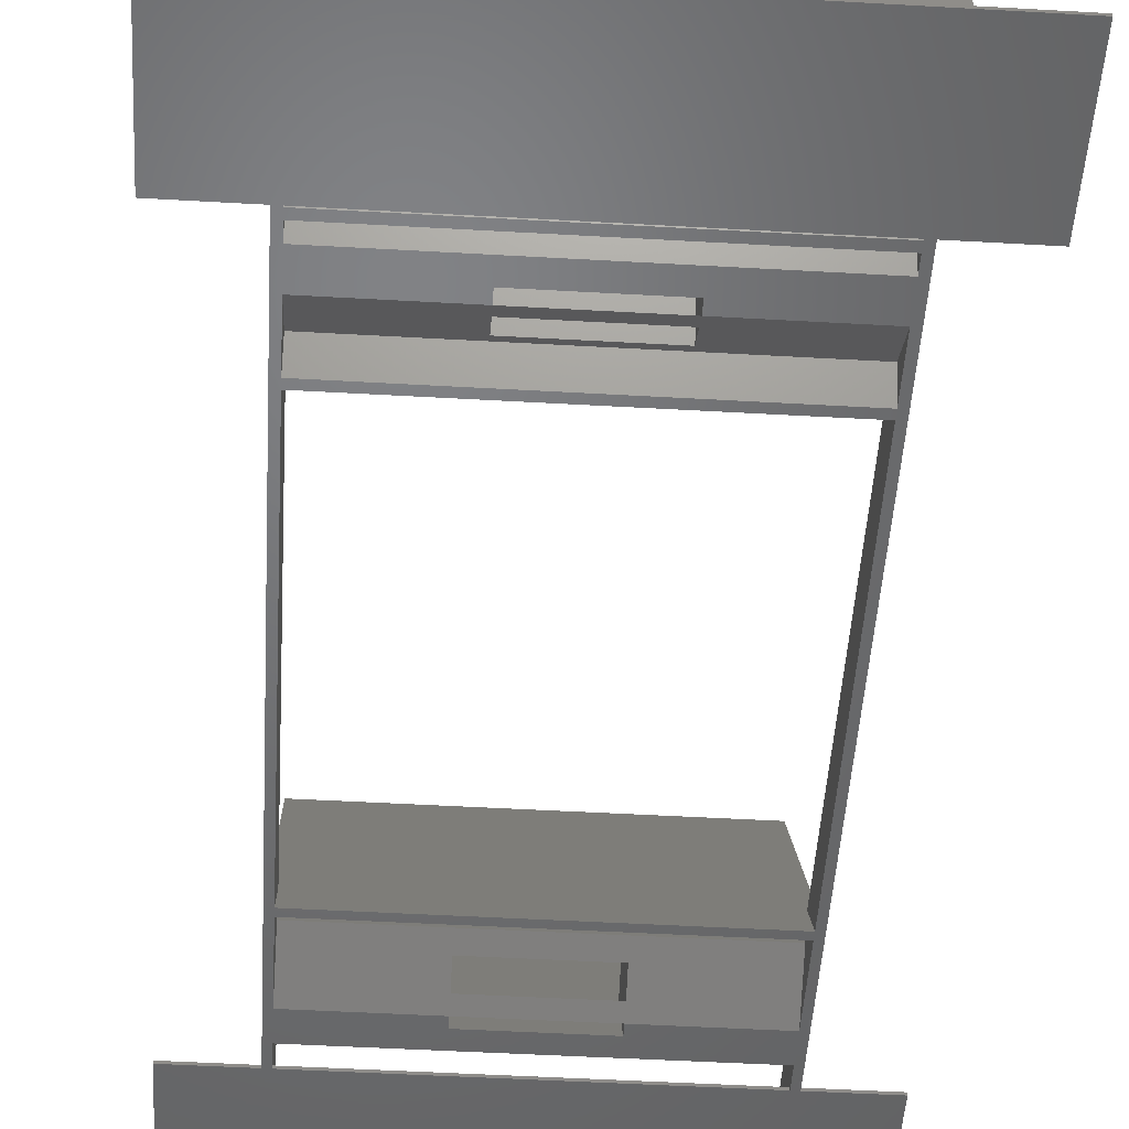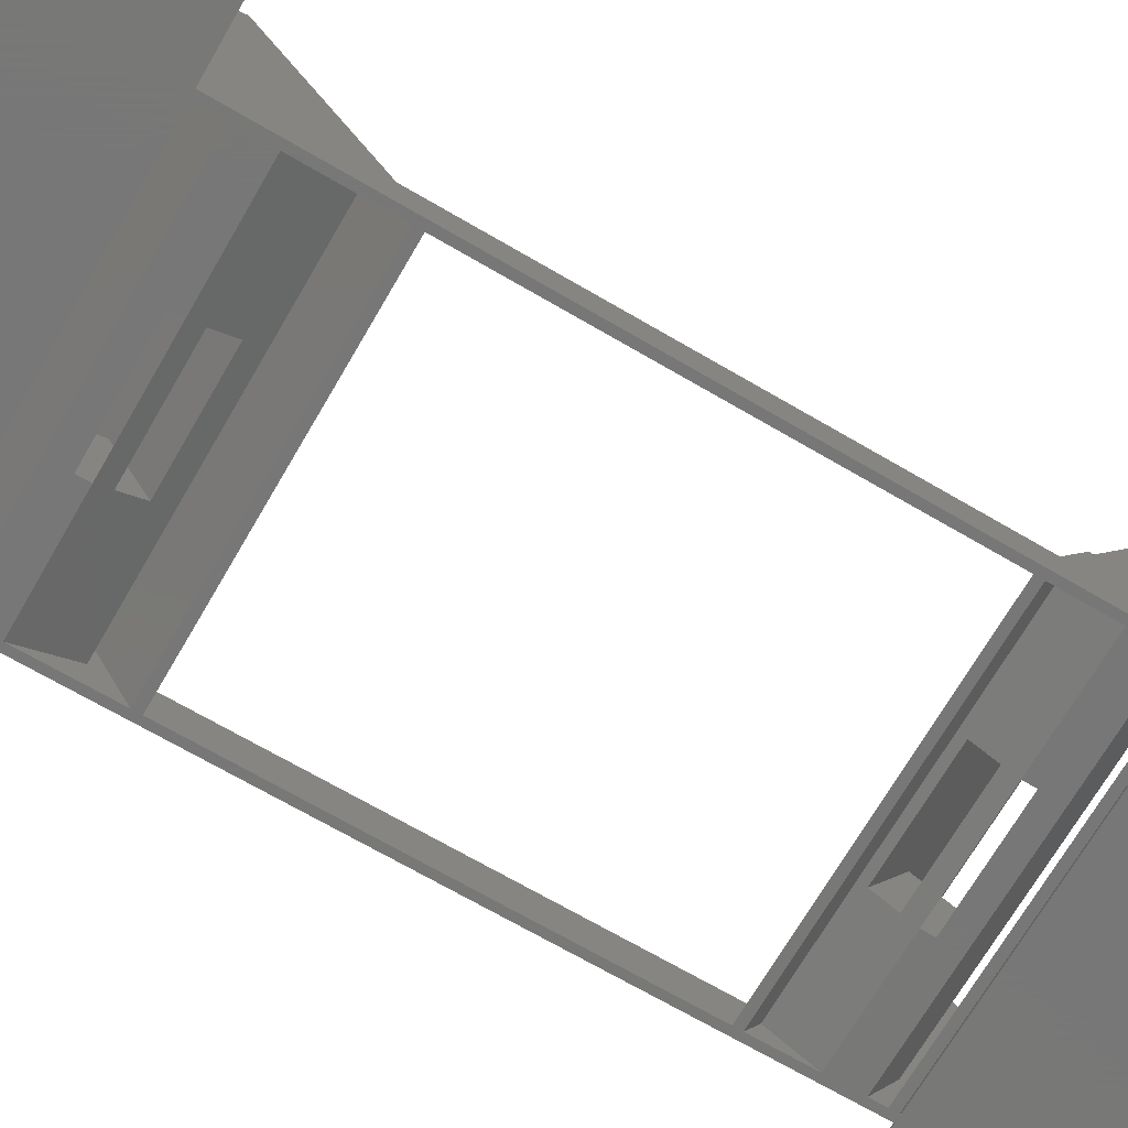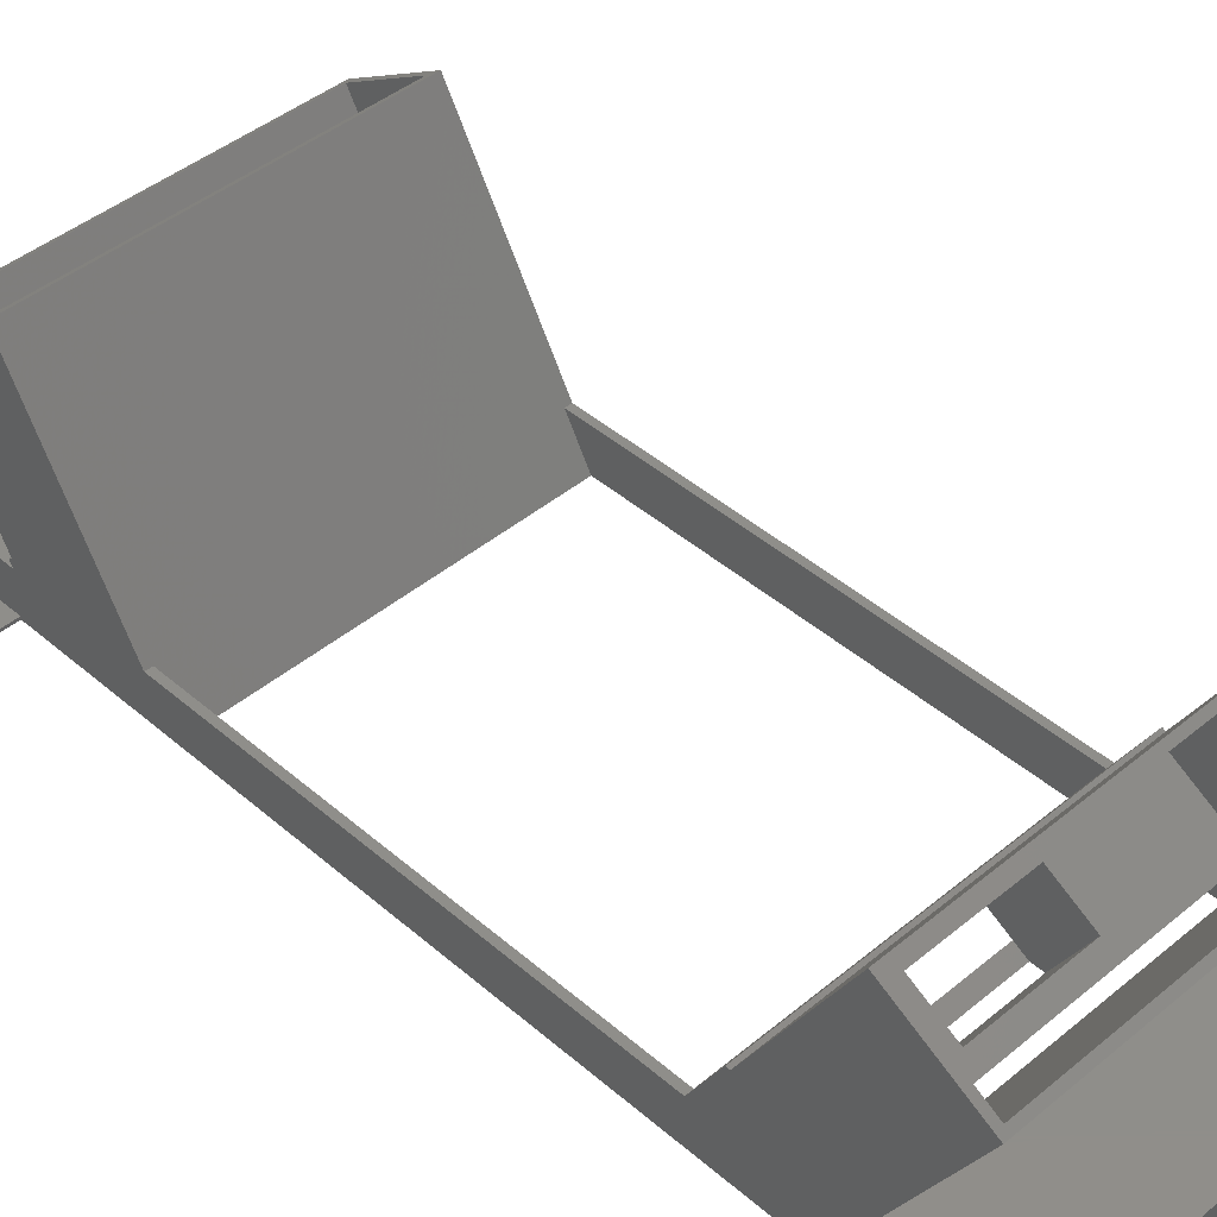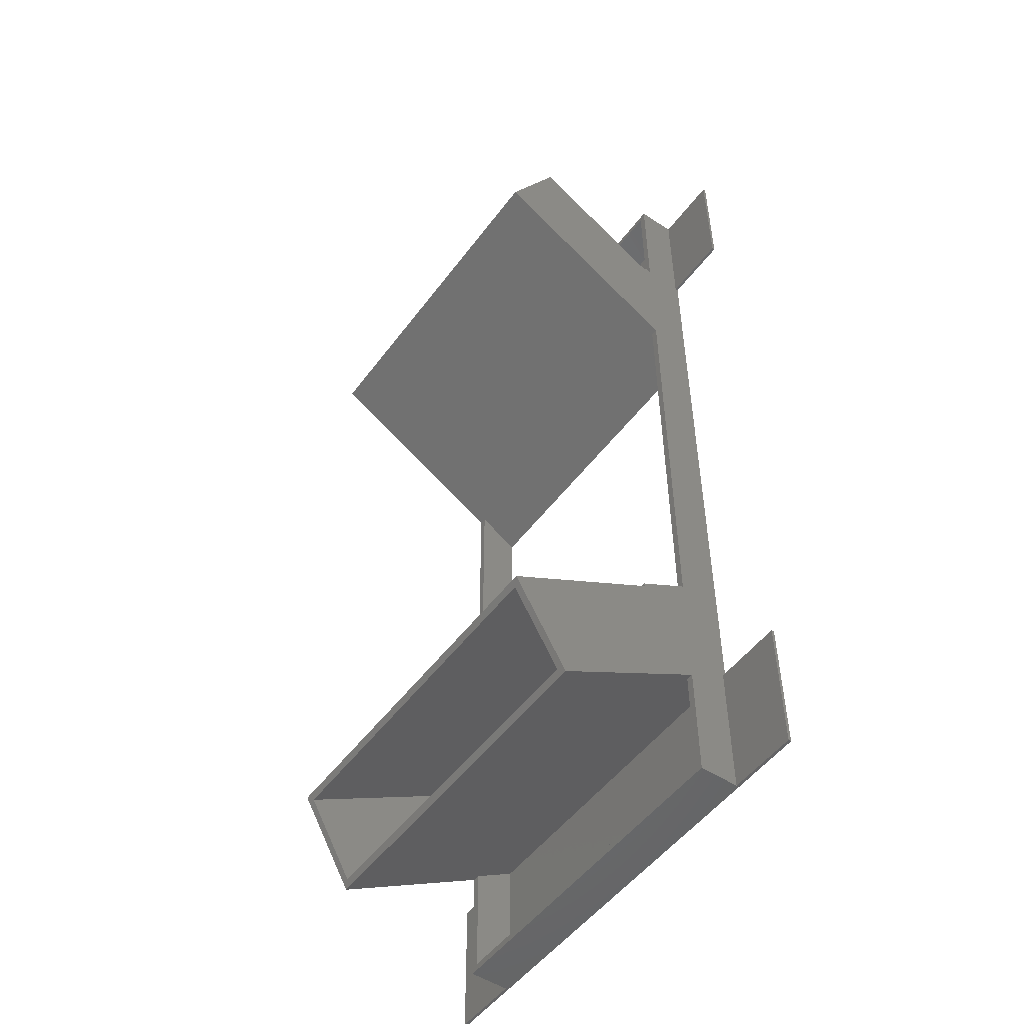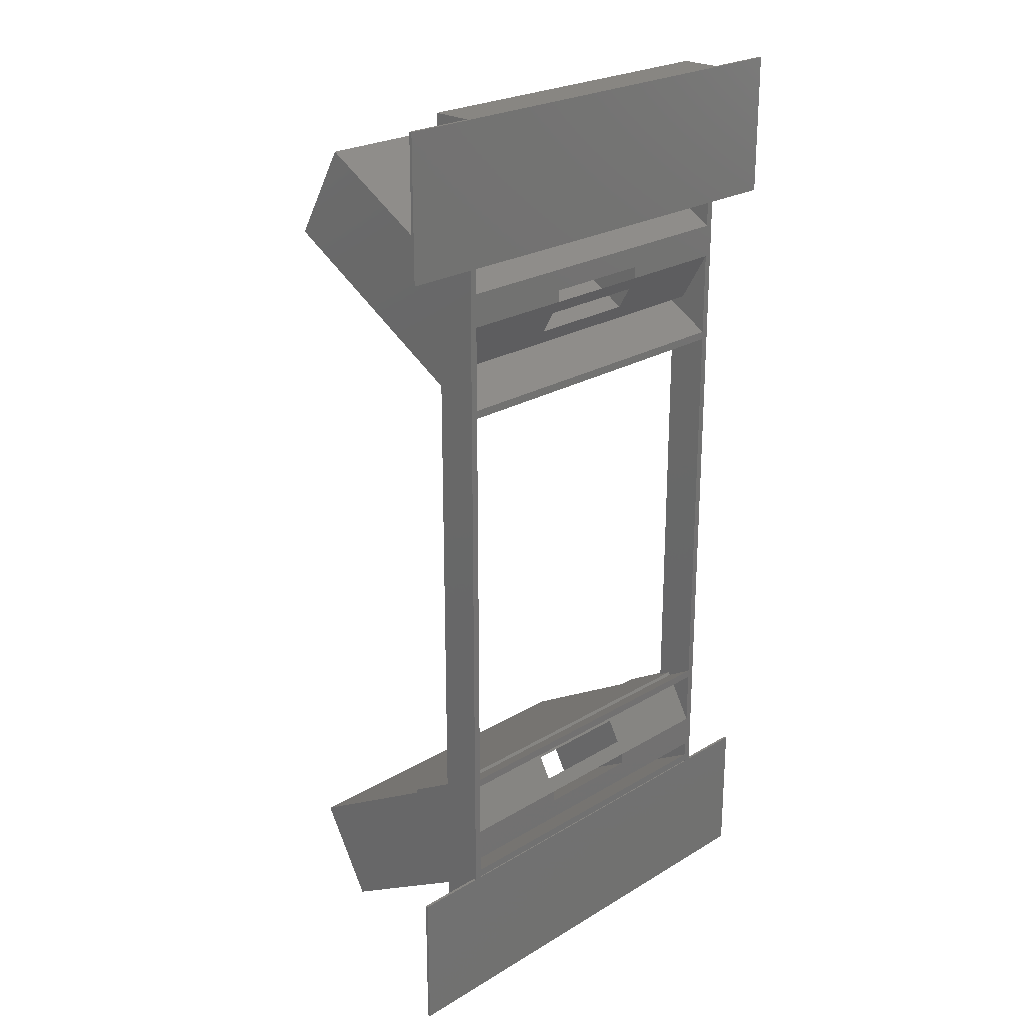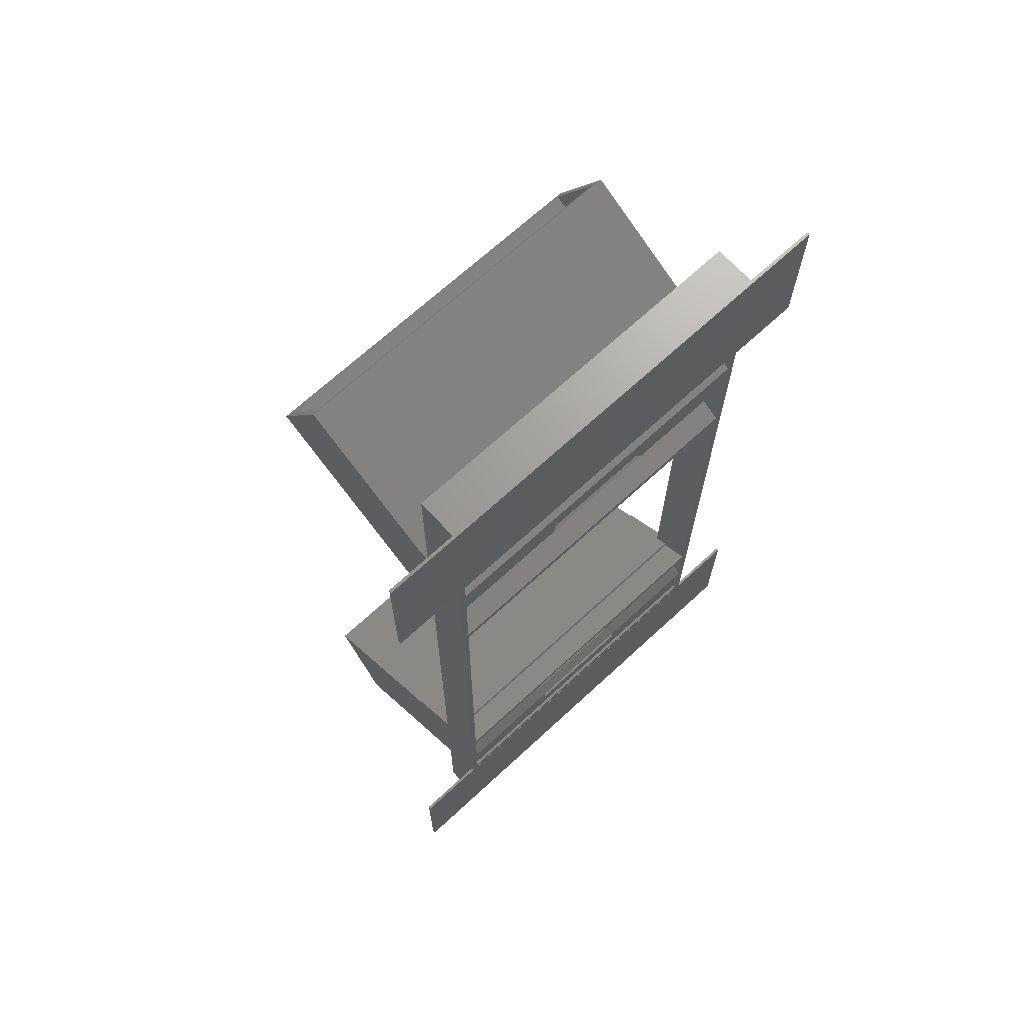
<metadata>
{"format":"stl","ext":"stl","renderer":"f3d","projection":"perspective","resolution":1024,"background":"white","views":[{"elev":-49.9,"azim":-3.6,"up":"+Z"},{"elev":-70.3,"azim":-120.2,"up":"+Z"},{"elev":43.3,"azim":-44.4,"up":"+Z"},{"elev":-51.2,"azim":54.5,"up":"+Y"},{"elev":23.8,"azim":134.9,"up":"+Y"},{"elev":68.9,"azim":137.3,"up":"+Y"}]}
</metadata>
<code>
# stl→obj: 158 verts, 344 faces
v 25 8.704 17.17
v 25 2.296 13.47
v 25 8.341 3
v 25 14.9 6.446
v 25 10 0.2
v 25 0 0.2
v 25 0 3
v 25 57.3 17.17
v 25 58.01 3.612
v 25 63.7 13.47
v 25 49.11 3
v 25 58 3
v 25 58 0.2
v 25 58 0
v 25 10 0
v 25 17.16 3
v 25 15.1 6.563
v 25 58.27 3.463
v 25 68 0.2
v 25 68 3
v 0 68 0.2
v 0 58 3
v 0 68 3
v 0 58 0.2
v 0 58.27 3.463
v 0 58.01 3.612
v 0 57.3 17.17
v 0 63.7 13.47
v 0 49.11 3
v 0 58 0
v 0 10 0
v 0 17.16 3
v 0 14.9 6.446
v 0 15.1 6.563
v 0 10 0.2
v 0 8.341 3
v 0 8.704 17.17
v 0 0 0.2
v 0 0 3
v 0 2.296 13.47
v 24.5 8.271 16.92
v 0.5 8.271 16.92
v 0.5 2.729 13.72
v 24.5 2.729 13.72
v 24.5 18.62 0
v 0.5 17.48 1.968
v 24.5 17.48 1.968
v 0.5 18.62 0
v 0.5 9.957 0.2
v 24.5 8.341 3
v 0.5 8.341 3
v 24.5 9.957 0.2
v 0.5 10.07 0
v 24.5 10 0.1263
v 0.5 10 0.1263
v 24.5 10.07 0
v 0.5 47.38 0
v 24.5 49.11 3
v 0.5 49.11 3
v 24.5 47.38 0
v 24.5 63.27 13.72
v 0.5 63.27 13.72
v 0.5 57.73 16.92
v 24.5 57.73 16.92
v 24.5 9.998 3
v 24.5 8.918 3
v 24.5 9.73 3.463
v 24.5 14.46 6.196
v 24.5 52.9 6.563
v 24.5 57.58 3.862
v 24.5 49.69 3
v 24.5 50.84 3
v 24.5 58 0
v 24.5 56.27 0
v 24.5 58 0.2
v 24.5 67.5 0.2
v 24.5 58 3
v 24.5 67.5 3
v 24.5 0.5 0.2
v 24.5 0.5 3
v 24.5 10.65 0
v 24.5 11.73 0
v 24.5 17.05 1.718
v 24.5 18.04 0
v 24.5 14.07 0
v 24.5 50.32 2.086
v 24.5 47.96 0
v 24.5 53.93 0
v 24.5 17.68 2.086
v 24.5 17.16 3
v 24.5 10 0
v 0.5 9.73 3.463
v 0.5 14.46 6.196
v 0.5 8.918 3
v 0.5 9.998 3
v 0.5 52.9 6.563
v 0.5 57.58 3.862
v 0.5 49.69 3
v 0.5 50.84 3
v 0.5 58 3
v 0.5 67.5 0.2
v 0.5 67.5 3
v 0.5 58 0.2
v 0.5 56.27 0
v 0.5 58 0
v 0.5 0.5 0.2
v 0.5 0.5 3
v 0.5 10.65 0
v 0.5 11.73 0
v 0.5 18.04 0
v 0.5 17.05 1.718
v 0.5 14.07 0
v 0.5 50.32 2.086
v 0.5 47.96 0
v 0.5 53.93 0
v 0.5 17.68 2.086
v 0.5 17.16 3
v 0.5 10 0
v 16.5 15 0.5359
v 8.5 15 0.5359
v 16.5 16.56 1.436
v 8.5 16.56 1.436
v 16.5 10.86 4.113
v 16.5 13.97 5.913
v 8.5 13.97 5.913
v 8.5 10.86 4.113
v 16.5 51.44 1.436
v 8.5 51.44 1.436
v 16.5 53 0.5359
v 8.5 53 0.5359
v 16.5 54.03 5.913
v 16.5 57.14 4.113
v 8.5 57.14 4.113
v 8.5 54.03 5.913
v 16.5 14.07 0
v 8.5 14.07 0
v 16.5 13.23 0
v 8.5 13.23 0
v 16.5 54.77 0
v 16.5 53.93 0
v 8.5 53.93 0
v 8.5 54.77 0
v 30 0 0
v 30 10 0
v -5 0 0
v -5 10 0
v 30 68 0
v 30 58 0
v -5 68 0
v -5 58 0
v 30 68 0.2
v -5 68 0.2
v -5 0 0.2
v 30 0 0.2
v -5 10 0.2
v 30 10 0.2
v -5 58 0.2
v 30 58 0.2
f 1 2 3
f 3 4 1
f 4 3 5
f 6 3 7
f 3 6 5
f 8 9 10
f 11 9 8
f 9 11 12
f 12 11 13
f 13 11 14
f 15 11 16
f 4 16 17
f 5 16 4
f 15 16 5
f 11 15 14
f 18 9 12
f 12 19 20
f 19 12 13
f 21 22 23
f 22 21 24
f 25 22 26
f 26 27 28
f 29 26 22
f 29 22 24
f 29 24 30
f 26 29 27
f 31 29 30
f 32 33 34
f 29 31 32
f 35 32 31
f 32 35 33
f 36 33 35
f 33 36 37
f 38 36 35
f 36 38 39
f 37 36 40
f 1 41 2
f 1 42 41
f 42 37 43
f 37 42 1
f 44 2 41
f 43 2 44
f 43 40 2
f 40 43 37
f 4 37 1
f 37 4 33
f 45 46 47
f 46 45 48
f 49 50 51
f 50 49 52
f 51 40 36
f 40 51 2
f 50 2 51
f 2 50 3
f 53 54 55
f 54 53 56
f 57 58 59
f 58 57 60
f 59 27 29
f 27 59 8
f 58 8 59
f 8 58 11
f 10 61 8
f 10 62 61
f 62 28 63
f 28 62 10
f 64 8 61
f 63 8 64
f 63 27 8
f 27 63 28
f 9 28 10
f 28 9 26
f 65 66 67
f 44 67 66
f 67 41 68
f 67 44 41
f 69 61 70
f 61 69 64
f 71 69 72
f 69 71 64
f 73 74 75
f 76 77 78
f 75 77 76
f 77 75 74
f 79 50 52
f 50 79 80
f 81 65 82
f 65 81 66
f 83 84 85
f 86 87 71
f 87 86 88
f 72 86 71
f 45 47 89
f 89 60 45
f 60 89 58
f 58 89 90
f 54 56 91
f 42 92 93
f 43 92 42
f 92 43 94
f 95 92 94
f 96 62 63
f 62 96 97
f 98 96 63
f 96 98 99
f 100 101 102
f 100 103 101
f 103 104 105
f 104 103 100
f 106 51 107
f 51 106 49
f 95 108 109
f 108 95 94
f 110 111 112
f 99 98 113
f 113 114 115
f 114 113 98
f 116 57 59
f 57 116 48
f 116 59 117
f 48 116 46
f 53 55 118
f 66 43 44
f 66 94 43
f 81 94 66
f 94 81 108
f 93 41 42
f 41 93 68
f 110 83 111
f 83 110 84
f 97 61 62
f 61 97 70
f 71 63 64
f 71 98 63
f 87 98 71
f 98 87 114
f 46 89 47
f 89 46 116
f 85 119 83
f 85 120 119
f 111 120 112
f 112 120 85
f 121 83 119
f 122 83 121
f 122 111 83
f 120 111 122
f 95 67 92
f 95 65 67
f 109 65 95
f 65 109 82
f 34 4 17
f 4 34 33
f 123 68 124
f 68 125 124
f 125 93 126
f 93 125 68
f 68 123 67
f 126 67 123
f 126 92 67
f 92 126 93
f 89 117 90
f 117 89 116
f 90 17 16
f 17 90 34
f 117 34 90
f 34 117 32
f 86 127 88
f 86 128 127
f 115 128 113
f 113 128 86
f 129 88 127
f 130 88 129
f 130 115 88
f 128 115 130
f 74 100 77
f 100 74 104
f 77 18 12
f 18 77 25
f 100 25 77
f 25 100 22
f 99 69 96
f 99 72 69
f 113 72 99
f 72 113 86
f 25 9 18
f 9 25 26
f 131 70 132
f 70 133 132
f 133 97 134
f 97 133 70
f 70 131 69
f 134 69 131
f 134 96 69
f 96 134 97
f 120 135 119
f 135 120 136
f 137 119 135
f 119 124 121
f 123 119 137
f 119 123 124
f 125 120 122
f 126 120 125
f 120 138 136
f 120 126 138
f 137 126 123
f 126 137 138
f 122 124 125
f 124 122 121
f 129 132 139
f 129 139 140
f 132 129 131
f 131 129 127
f 141 129 140
f 129 141 130
f 142 132 133
f 132 142 139
f 127 134 131
f 134 127 128
f 130 133 134
f 133 130 142
f 142 130 141
f 130 134 128
f 141 115 142
f 139 88 140
f 88 139 74
f 142 74 139
f 142 104 74
f 104 142 115
f 57 87 60
f 87 57 114
f 110 45 84
f 45 110 48
f 82 137 85
f 82 138 137
f 109 138 82
f 112 138 109
f 138 112 136
f 53 81 56
f 81 53 108
f 143 15 144
f 56 15 91
f 143 91 15
f 143 118 91
f 31 53 118
f 53 31 108
f 108 31 109
f 109 31 112
f 112 31 110
f 110 31 48
f 48 31 57
f 30 57 31
f 57 30 114
f 114 30 115
f 115 30 104
f 145 118 143
f 118 145 31
f 31 145 146
f 14 147 148
f 81 15 56
f 82 15 81
f 85 15 82
f 84 15 85
f 45 15 84
f 60 15 45
f 15 60 14
f 87 14 60
f 88 14 87
f 74 14 88
f 73 14 74
f 73 147 14
f 105 147 73
f 104 30 105
f 149 105 30
f 149 30 150
f 105 149 147
f 85 137 135
f 140 88 115
f 136 112 85
f 135 136 85
f 140 115 141
f 20 78 12
f 20 102 78
f 23 102 20
f 22 102 23
f 102 22 100
f 12 78 77
f 51 36 107
f 80 3 50
f 3 80 7
f 107 7 80
f 107 39 7
f 39 107 36
f 29 117 59
f 117 29 32
f 58 16 11
f 16 58 90
f 147 19 151
f 19 147 21
f 149 21 147
f 21 149 152
f 19 23 20
f 23 19 21
f 145 38 153
f 38 145 6
f 143 6 145
f 6 143 154
f 38 7 39
f 7 38 6
f 101 78 102
f 78 101 76
f 79 107 80
f 107 79 106
f 145 155 146
f 155 145 153
f 5 154 156
f 154 5 6
f 155 38 35
f 38 155 153
f 49 79 52
f 79 49 106
f 154 144 156
f 144 154 143
f 144 5 156
f 5 144 15
f 31 155 35
f 155 31 146
f 91 55 54
f 55 91 118
f 150 152 149
f 152 150 157
f 19 158 151
f 158 19 13
f 152 24 21
f 24 152 157
f 101 75 76
f 75 101 103
f 158 147 151
f 147 158 148
f 14 158 13
f 158 14 148
f 150 24 157
f 24 150 30
f 105 75 103
f 75 105 73

</code>
